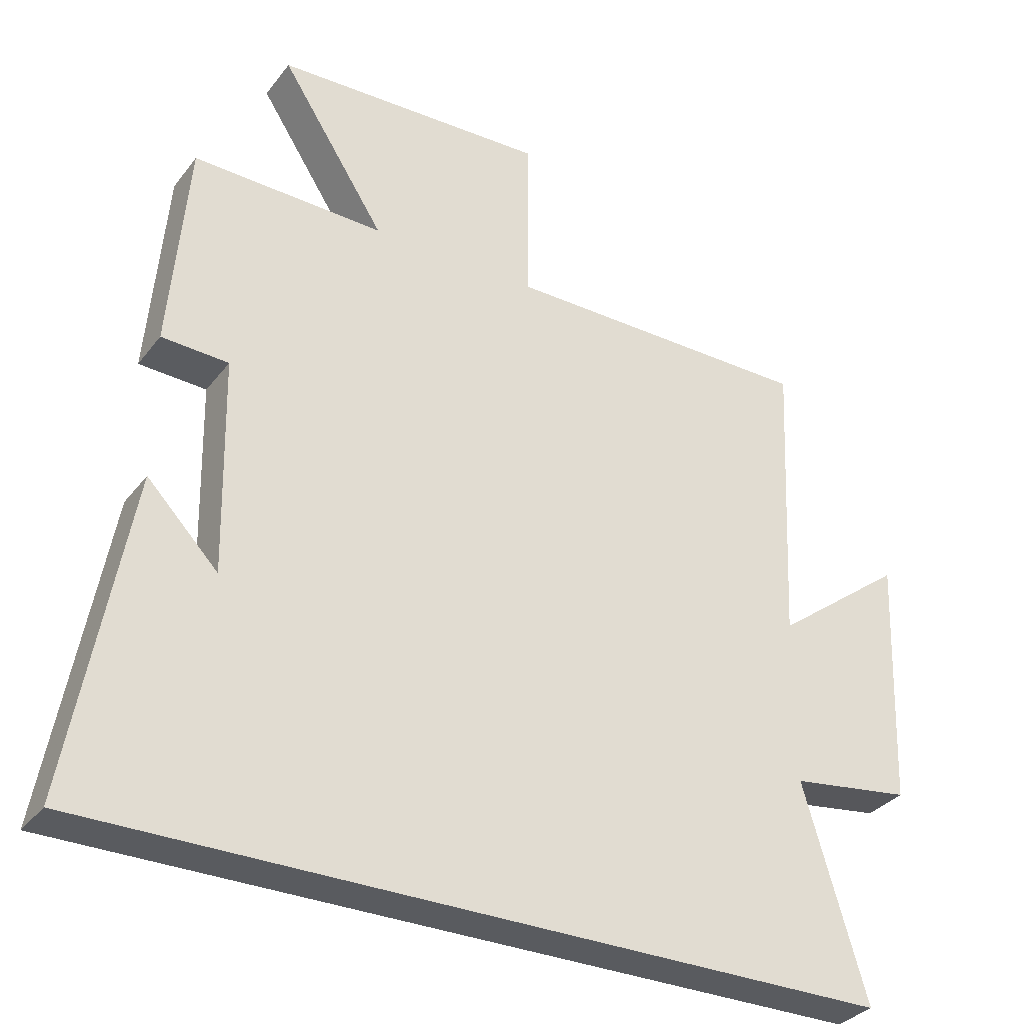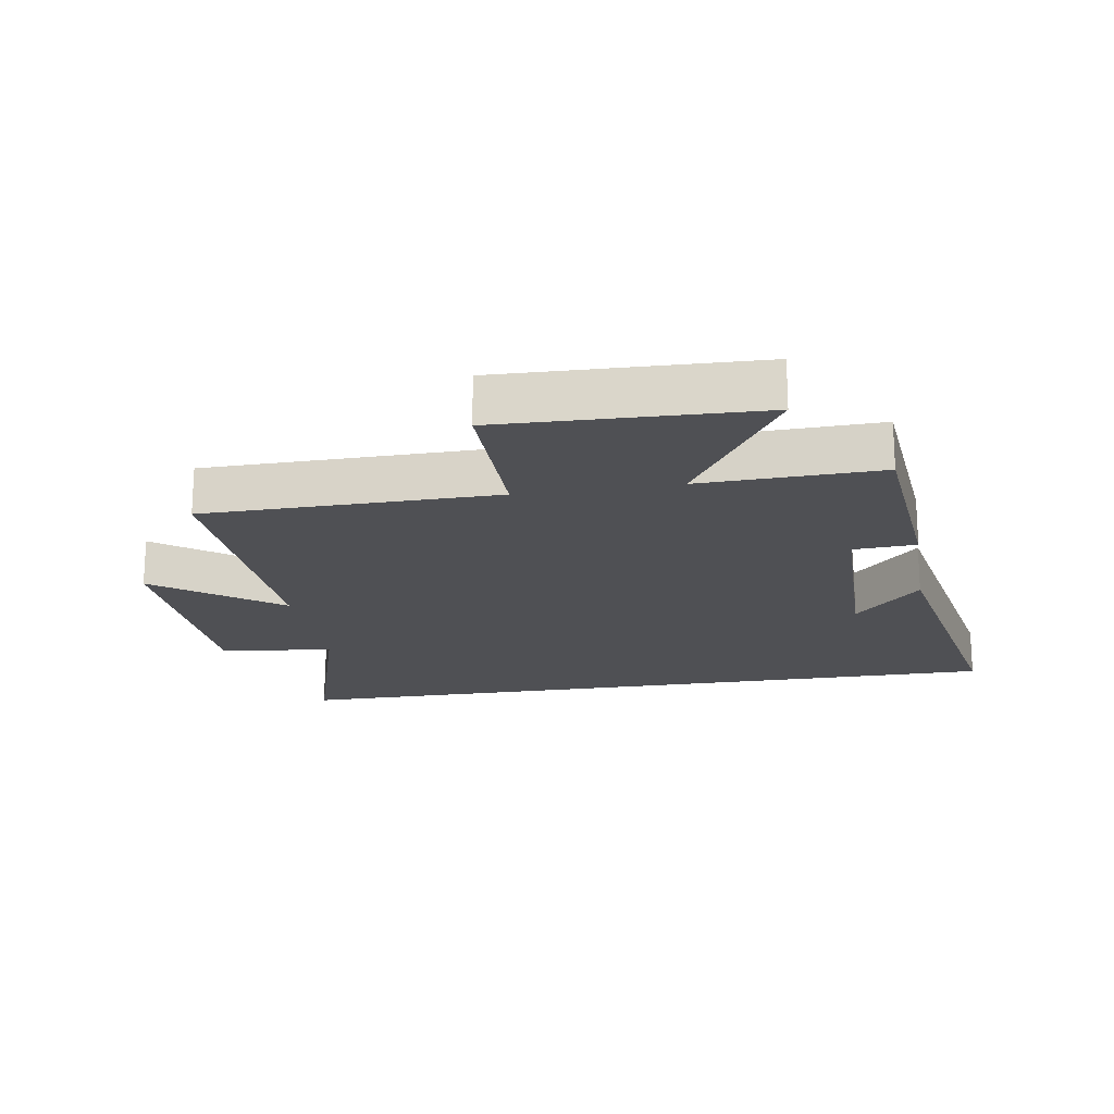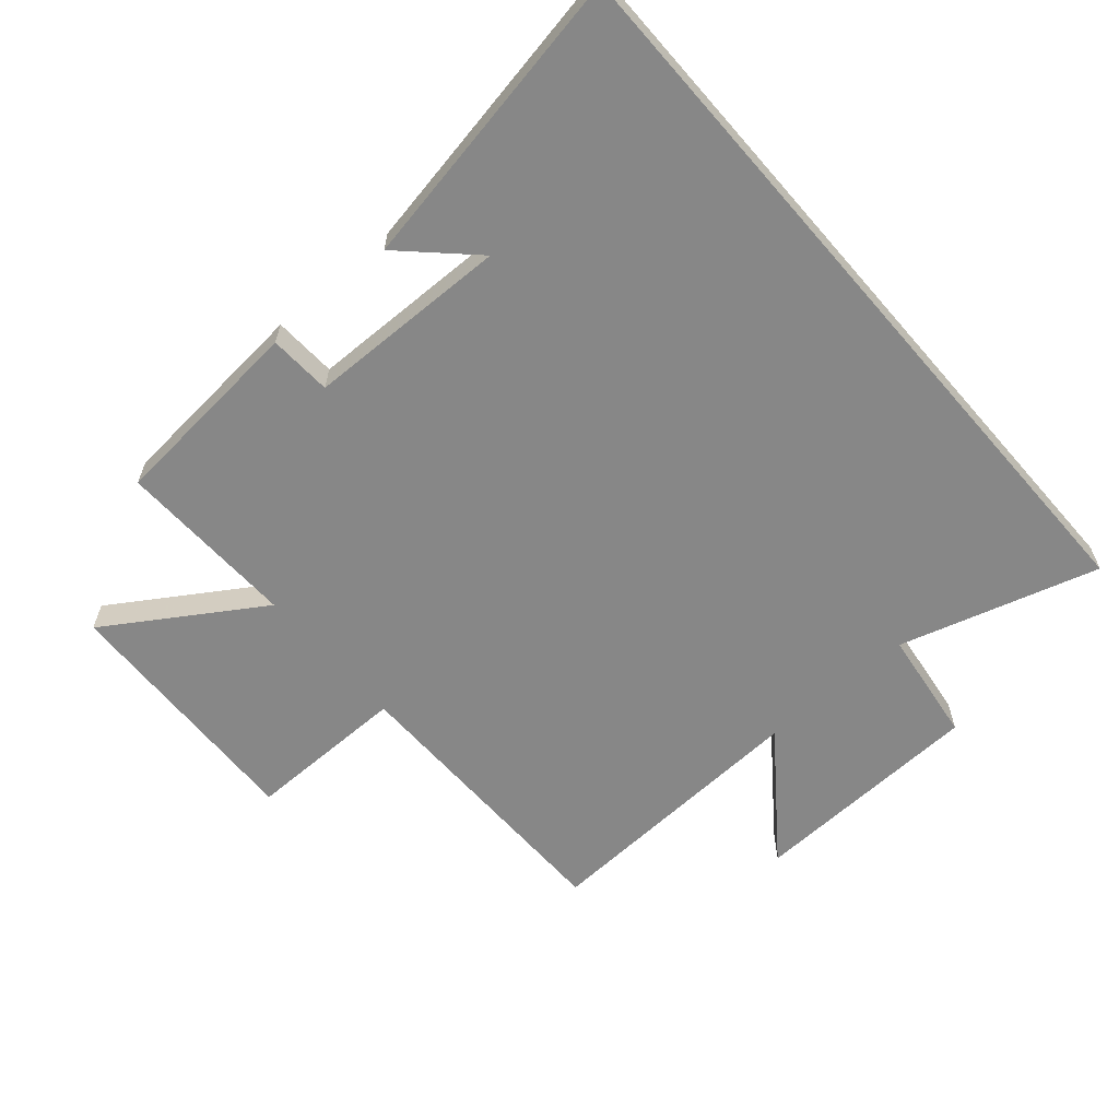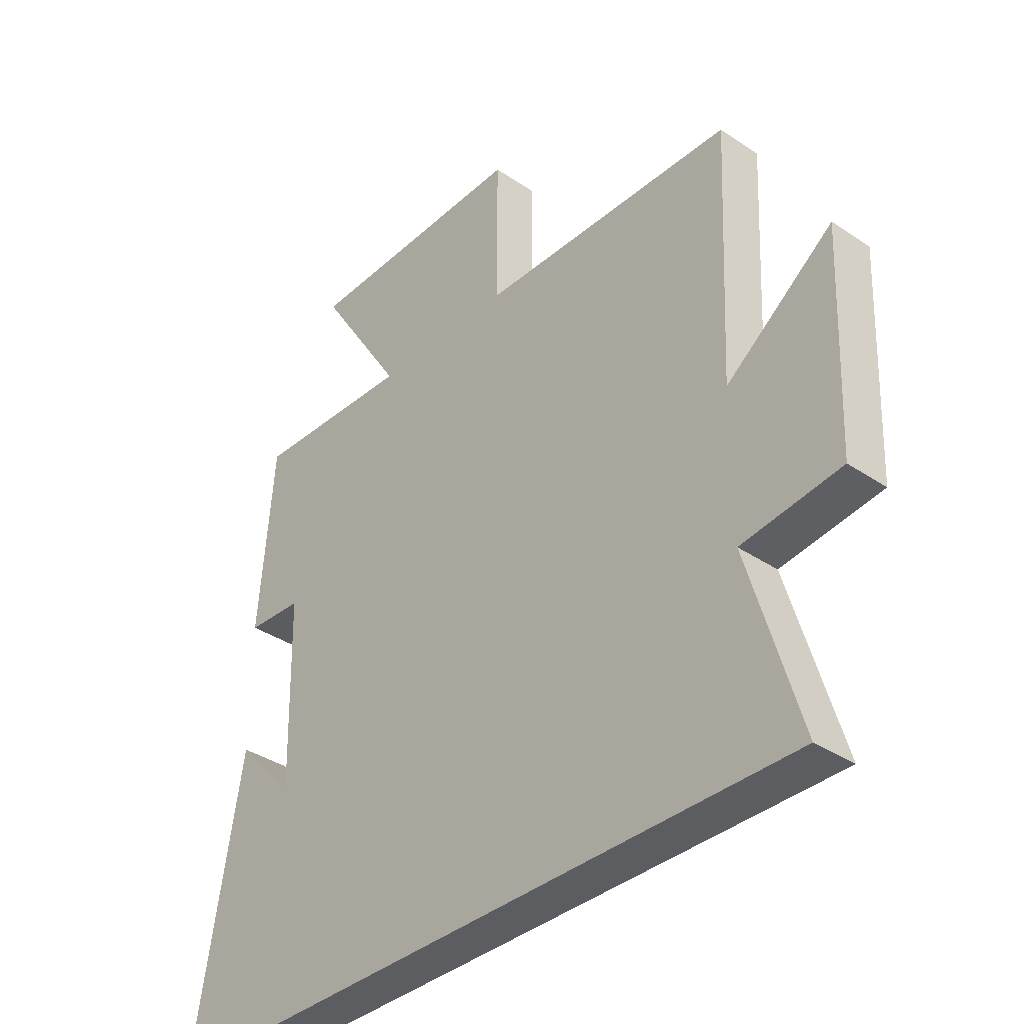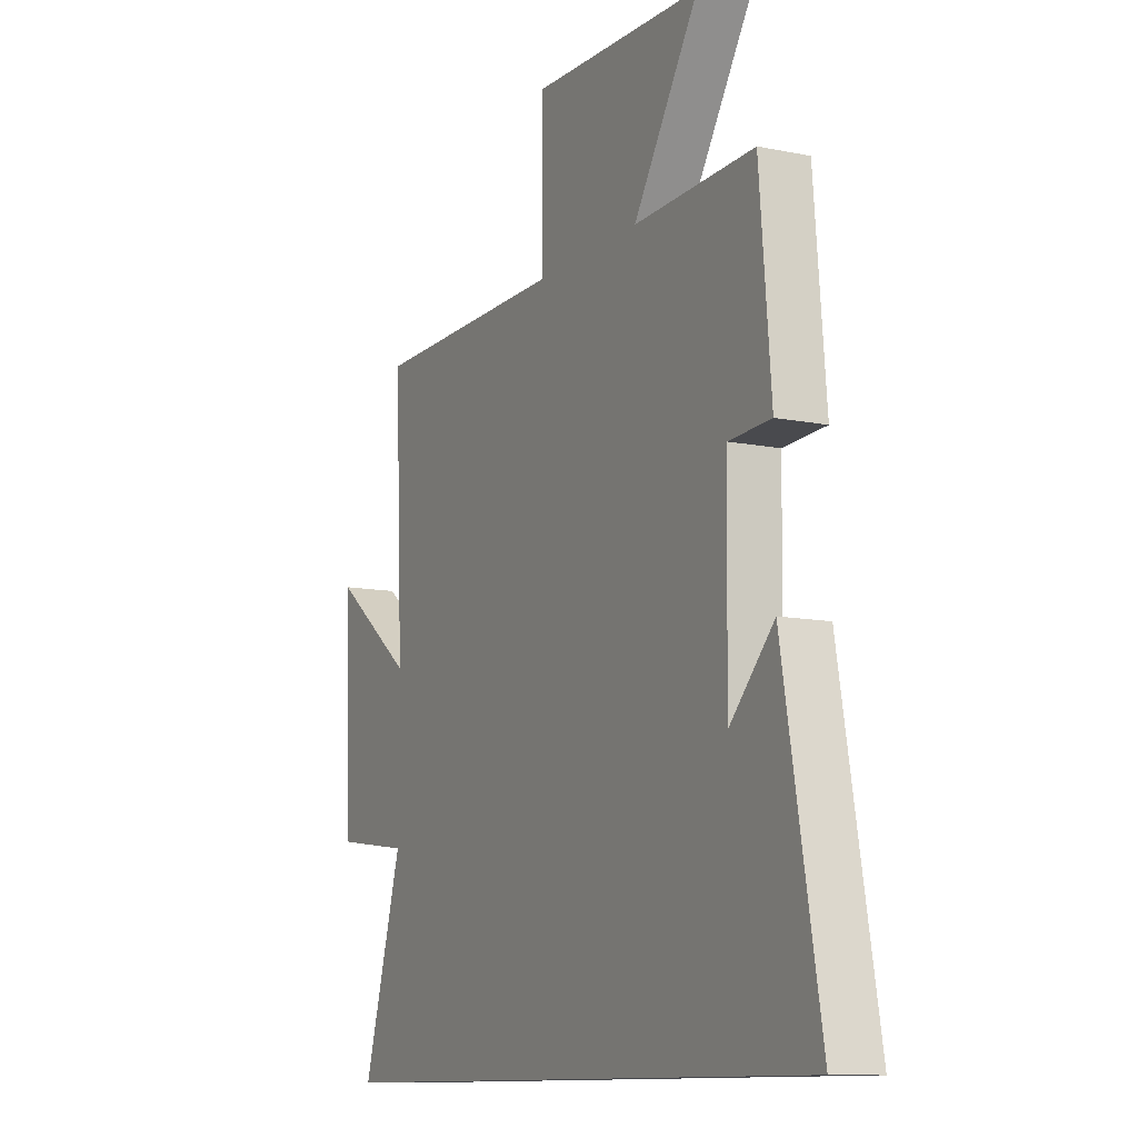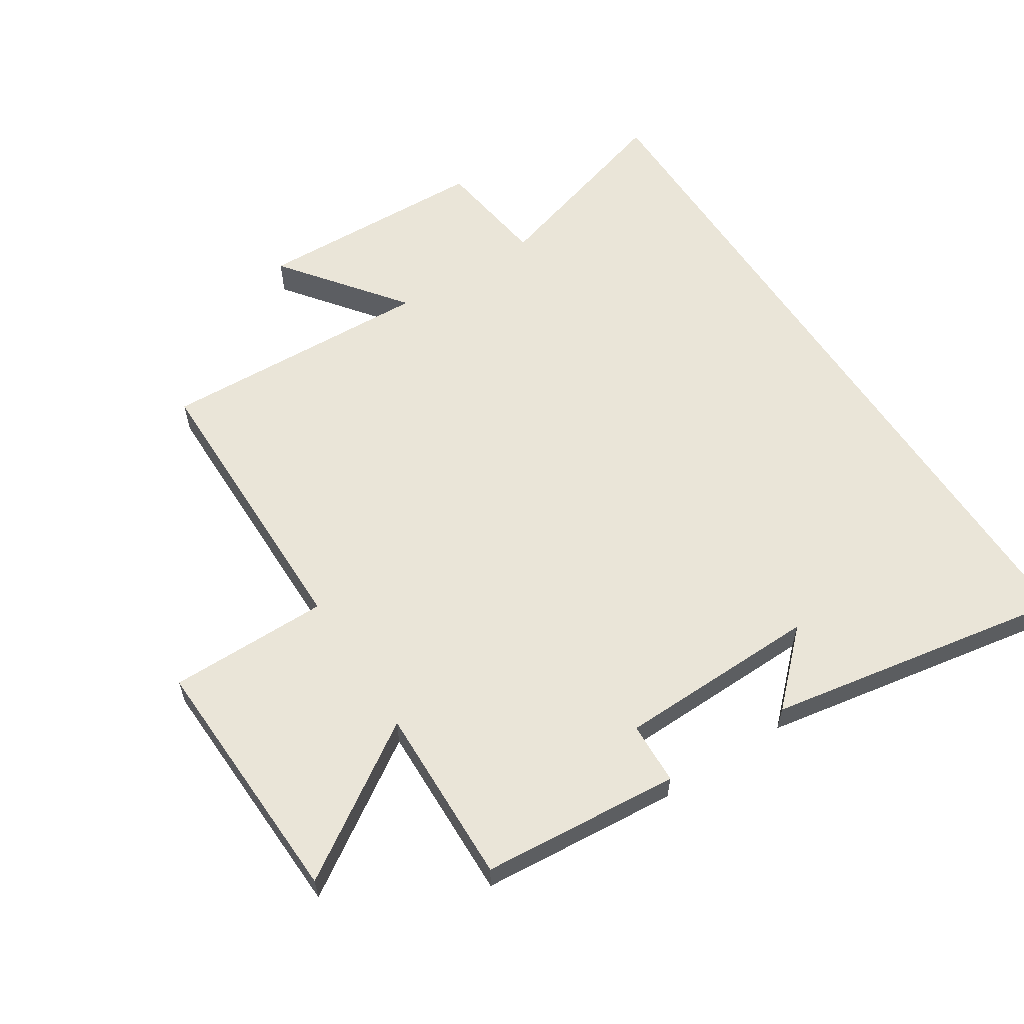
<metadata>
{"format":"obj","ext":"obj","renderer":"f3d","projection":"perspective","resolution":1024,"background":"white","views":[{"elev":-32.6,"azim":148.8,"up":"+Z"},{"elev":-19.1,"azim":9.4,"up":"+Y"},{"elev":-62.3,"azim":130.9,"up":"+Y"},{"elev":-36.2,"azim":-131.5,"up":"+Z"},{"elev":-10.9,"azim":63.1,"up":"+Z"},{"elev":59.4,"azim":57.0,"up":"+Y"}]}
</metadata>
<code>
v -0.593 0.07 -0.5
v -0.5 0.07 -0.187
v -0.679 0.07 -0.163
v -0.693 0.07 0.207
v -0.5 0.07 0.061
v -0.52 0.07 0.496
v -0.059 0.07 0.5
v -0.06 0.07 0.754
v 0.344 0.07 0.74
v 0.189 0.07 0.5
v 0.473 0.07 0.508
v 0.5 0.07 0.194
v 0.401 0.07 0.189
v 0.395 0.07 -0.131
v 0.5 0.07 -0.022
v 0.586 0.07 -0.5
v -0.593 0 -0.5
v -0.5 0 -0.187
v -0.679 0 -0.163
v -0.693 0 0.207
v -0.5 0 0.061
v -0.52 0 0.496
v -0.059 0 0.5
v -0.06 0 0.754
v 0.344 0 0.74
v 0.189 0 0.5
v 0.473 0 0.508
v 0.5 0 0.194
v 0.401 0 0.189
v 0.395 0 -0.131
v 0.5 0 -0.022
v 0.586 0 -0.5
f 14 15 16
f 14 16 1 2
f 13 14 2 3
f 10 11 12 13
f 10 13 3
f 7 8 9 10
f 5 6 7 10
f 5 10 3
f 3 4 5
f 32 31 30
f 18 17 32 30
f 19 18 30 29
f 29 28 27 26
f 19 29 26
f 26 25 24 23
f 26 23 22 21
f 19 26 21
f 21 20 19
f 1 17 18 2
f 2 18 19 3
f 3 19 20 4
f 4 20 21 5
f 5 21 22 6
f 6 22 23 7
f 7 23 24 8
f 8 24 25 9
f 9 25 26 10
f 10 26 27 11
f 11 27 28 12
f 12 28 29 13
f 13 29 30 14
f 14 30 31 15
f 15 31 32 16
f 16 32 17 1

</code>
